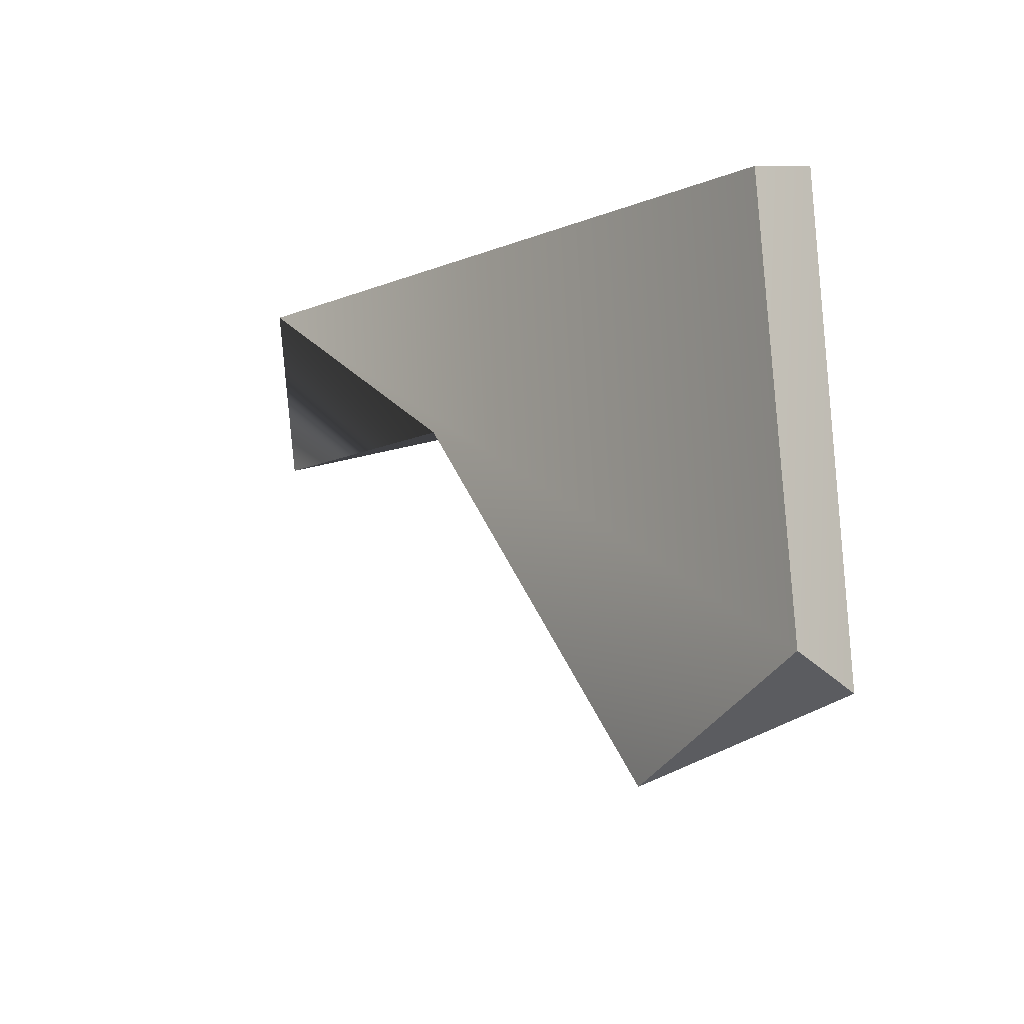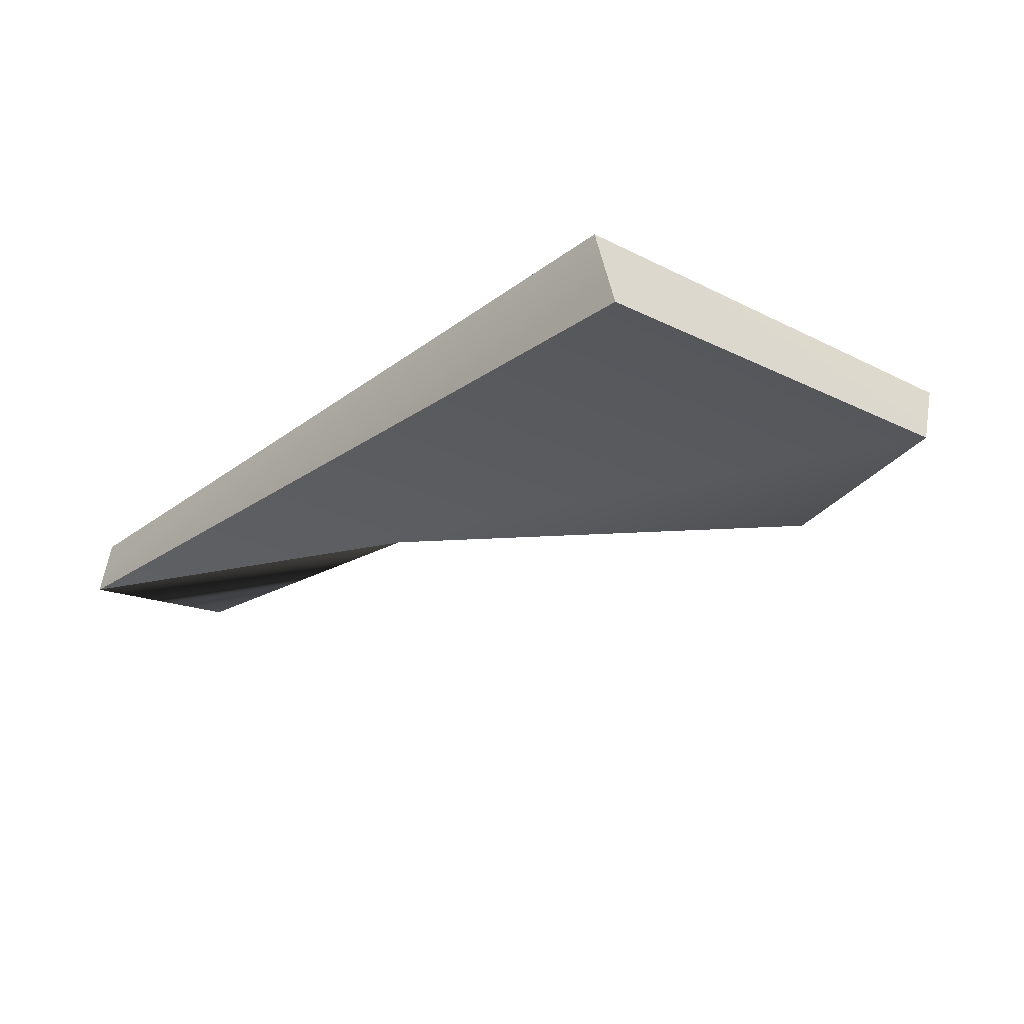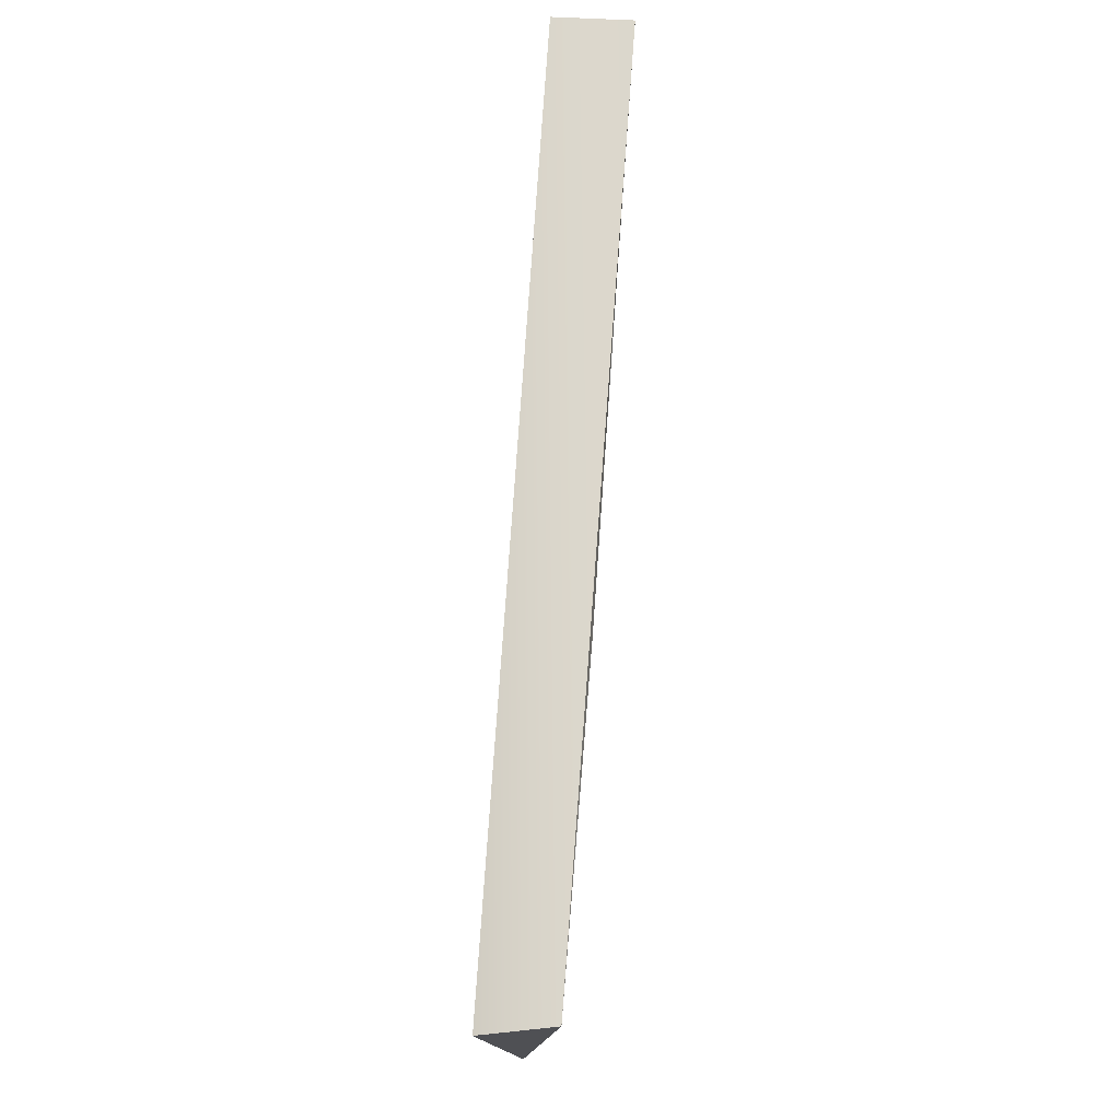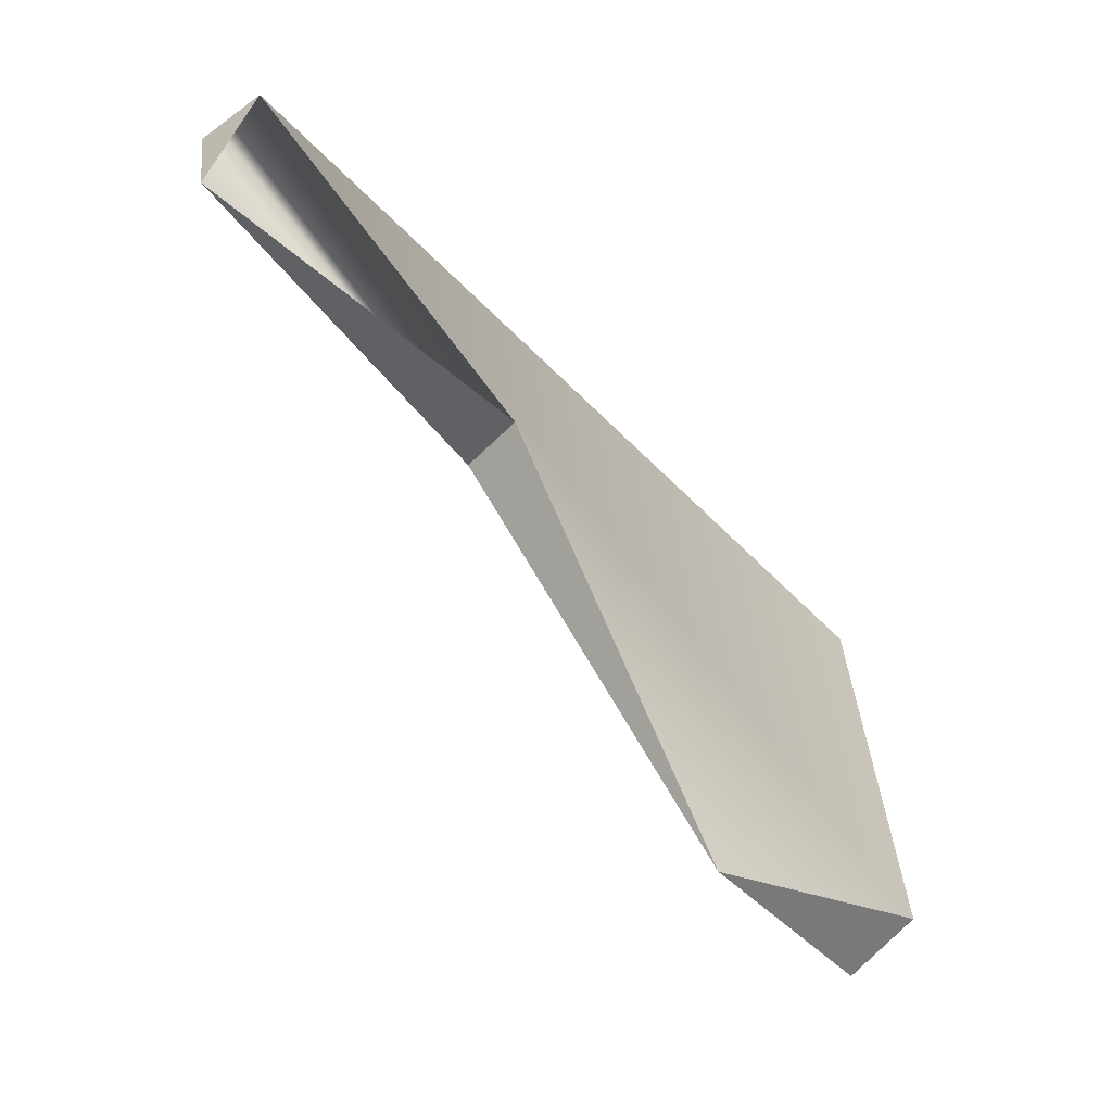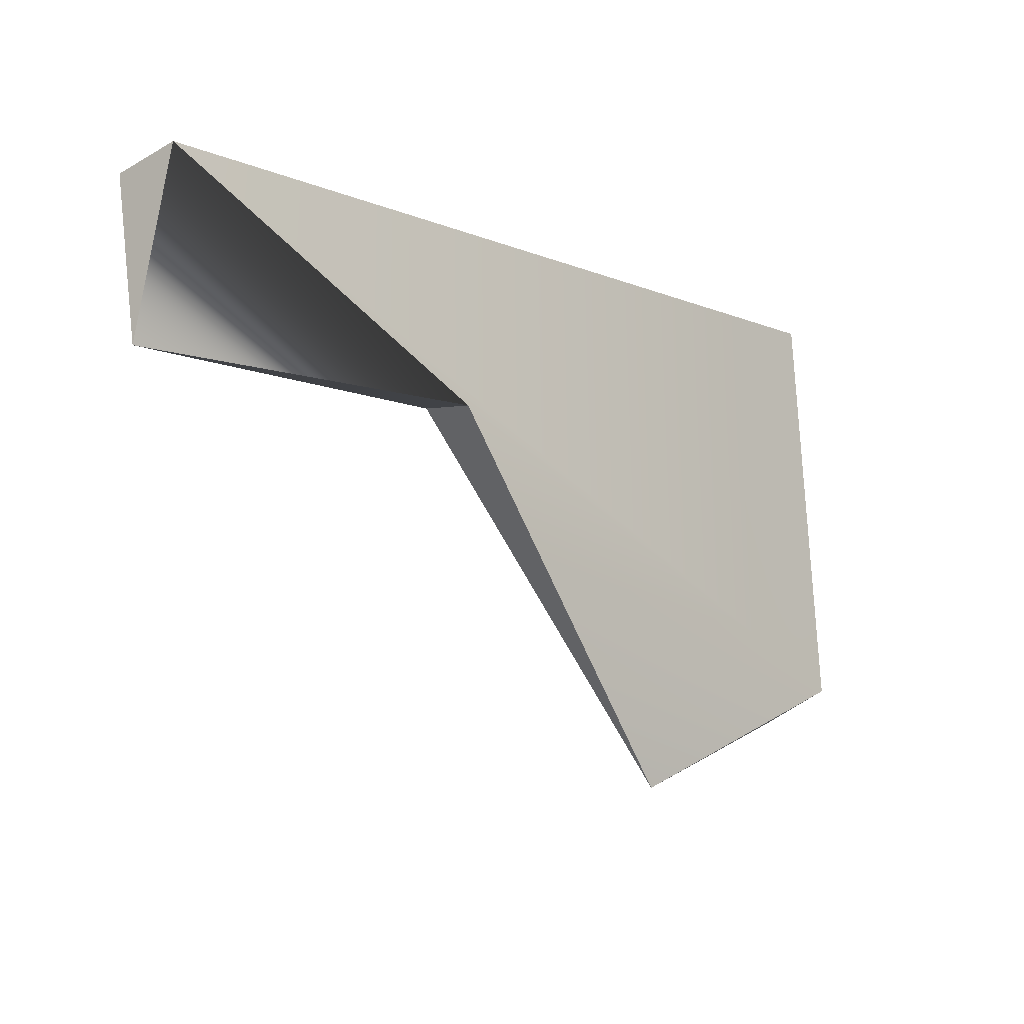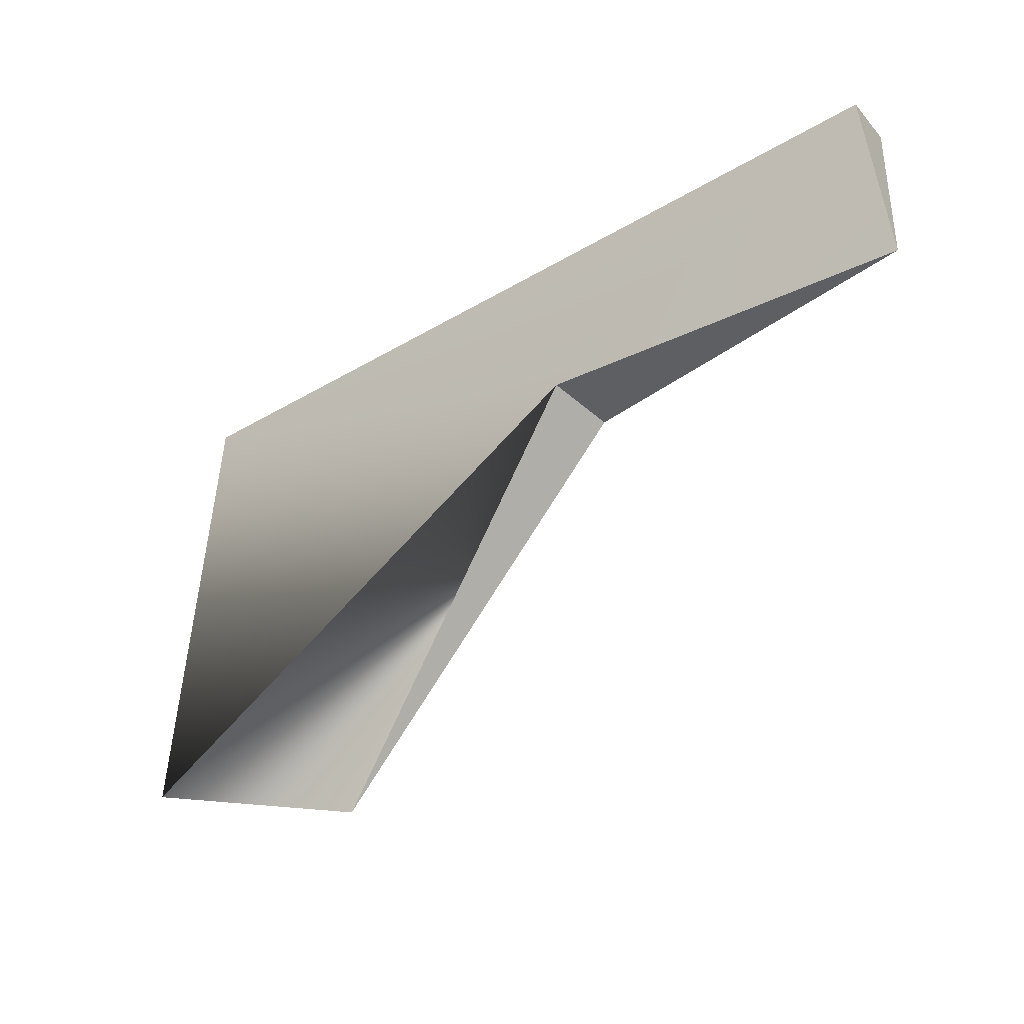
<metadata>
{"format":"obj","ext":"obj","renderer":"f3d","projection":"perspective","resolution":1024,"background":"white","views":[{"elev":-6.2,"azim":55.4,"up":"+Z"},{"elev":-27.7,"azim":47.4,"up":"+Y"},{"elev":73.7,"azim":-86.1,"up":"+Z"},{"elev":-56.6,"azim":-46.8,"up":"+Z"},{"elev":-9.9,"azim":-44.2,"up":"+Z"},{"elev":-35.4,"azim":-140.8,"up":"+Z"}]}
</metadata>
<code>
o mesh43/mesh43-geometry#mesh43-geometry
v 0.3325 -0.1813 0.2017
v 0.3307 -0.198 0.1995
v 0.402 -0.1898 0.1132
v 0.2436 -0.1898 0.1997
v 0.4626 -0.1981 0.1407
v 0.4601 -0.1808 0.1327
v 0.2446 -0.1812 0.2391
v 0.2471 -0.1971 0.2428
v 0.4501 -0.181 0.2425
v 0.4525 -0.1985 0.2391
f 1 2 3
f 3 2 1
f 1 4 2
f 2 4 1
f 2 5 3
f 3 5 2
f 1 3 6
f 6 3 1
f 7 1 4
f 4 1 7
f 8 4 2
f 2 4 8
f 8 5 2
f 2 5 8
f 5 6 3
f 3 6 5
f 9 6 1
f 1 6 9
f 9 1 7
f 7 1 9
f 7 8 4
f 4 8 7
f 8 10 5
f 5 10 8
f 6 5 9
f 9 5 6
f 9 8 7
f 7 8 9
f 10 8 9
f 9 8 10
f 9 5 10
f 10 5 9

</code>
